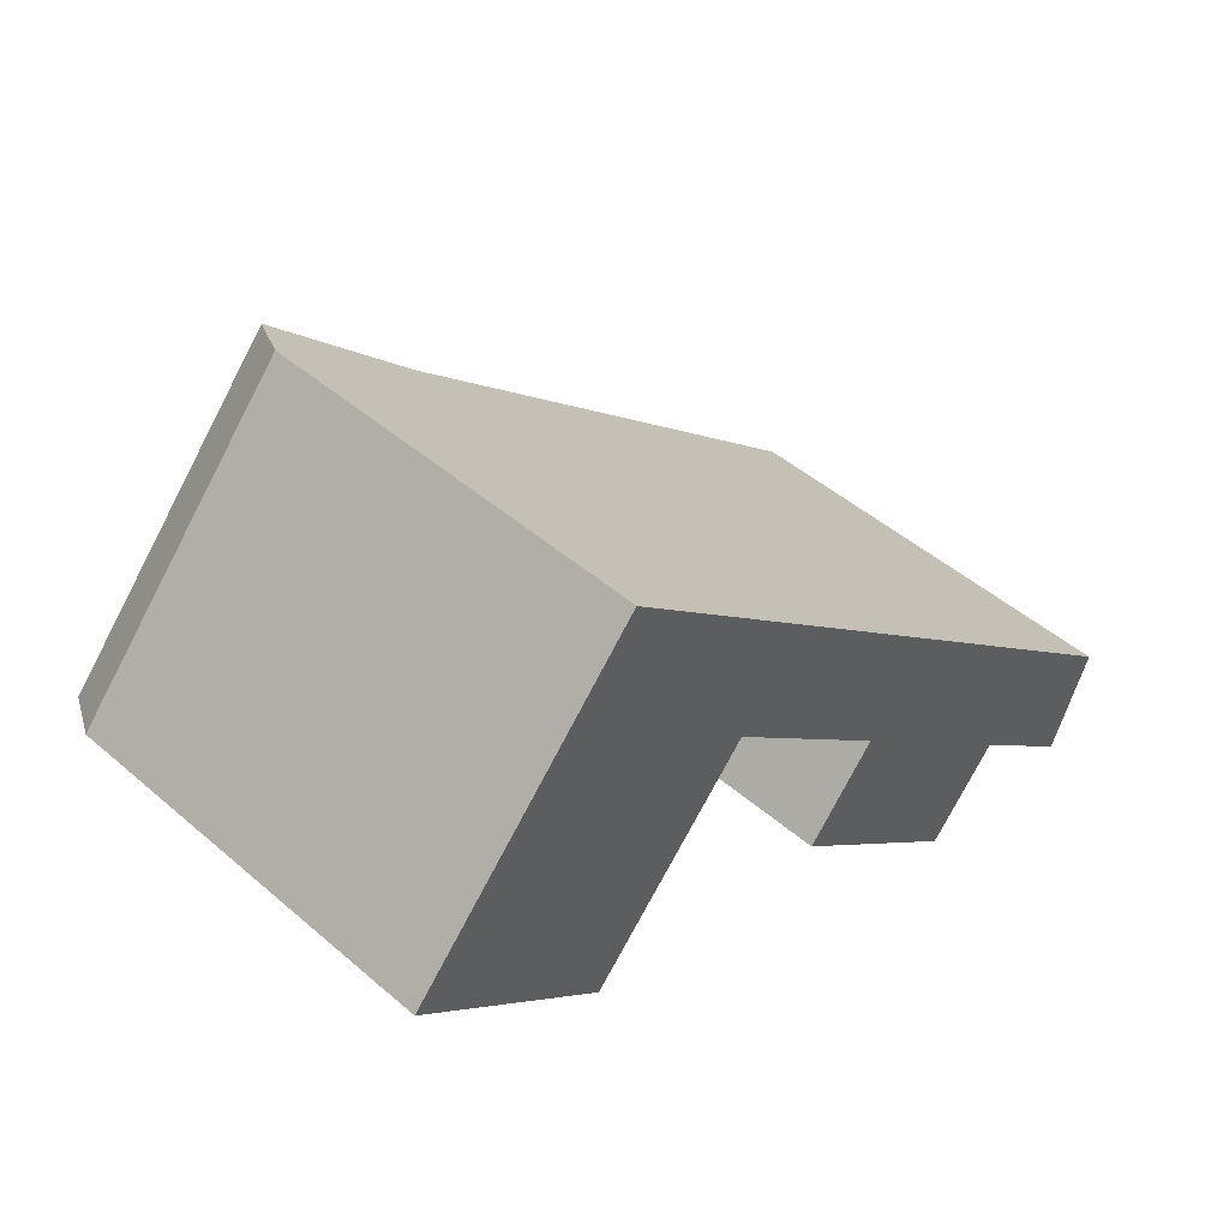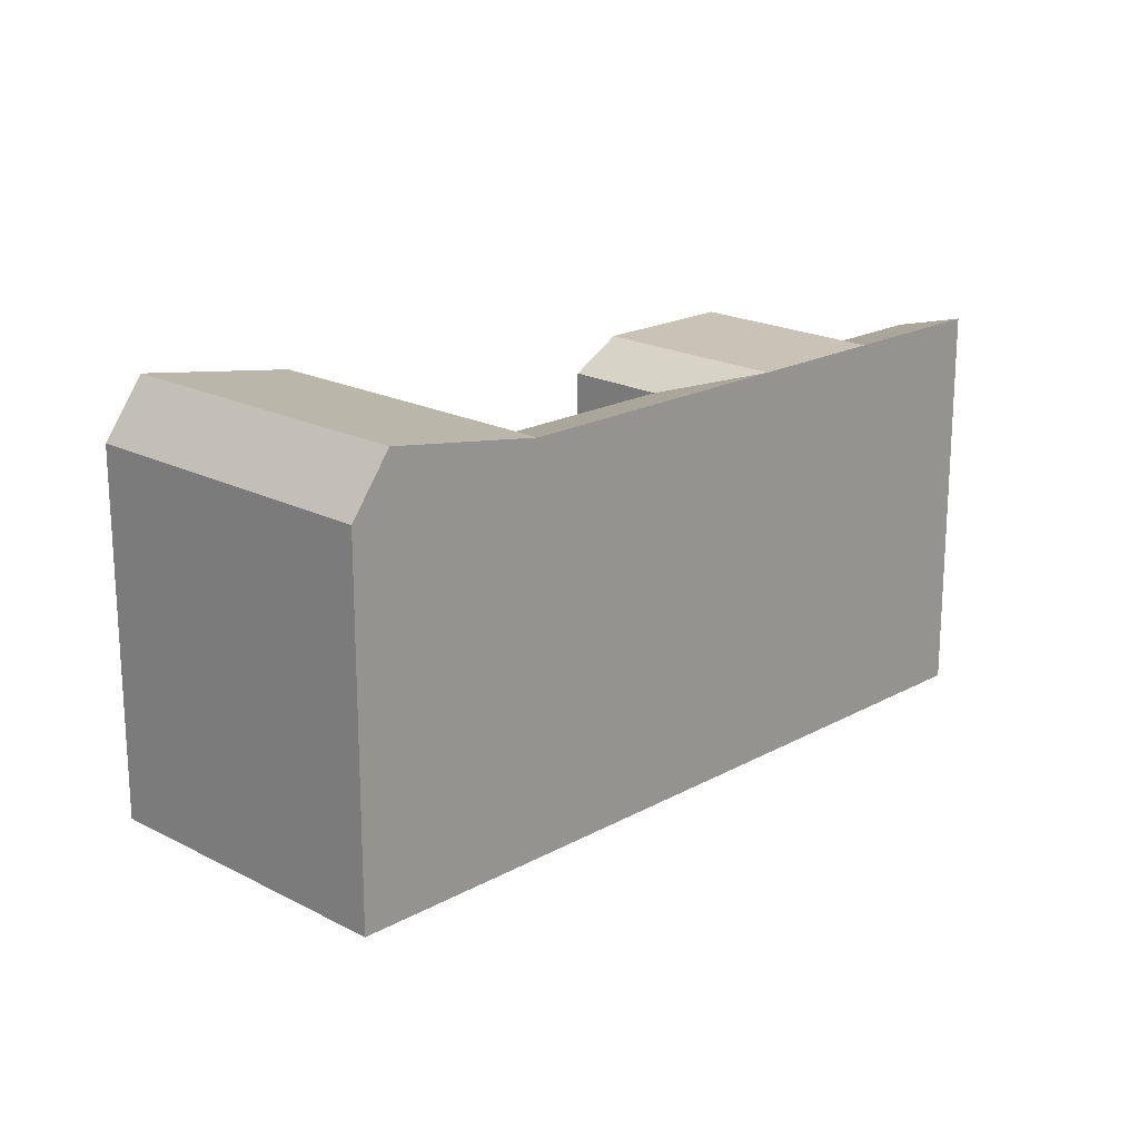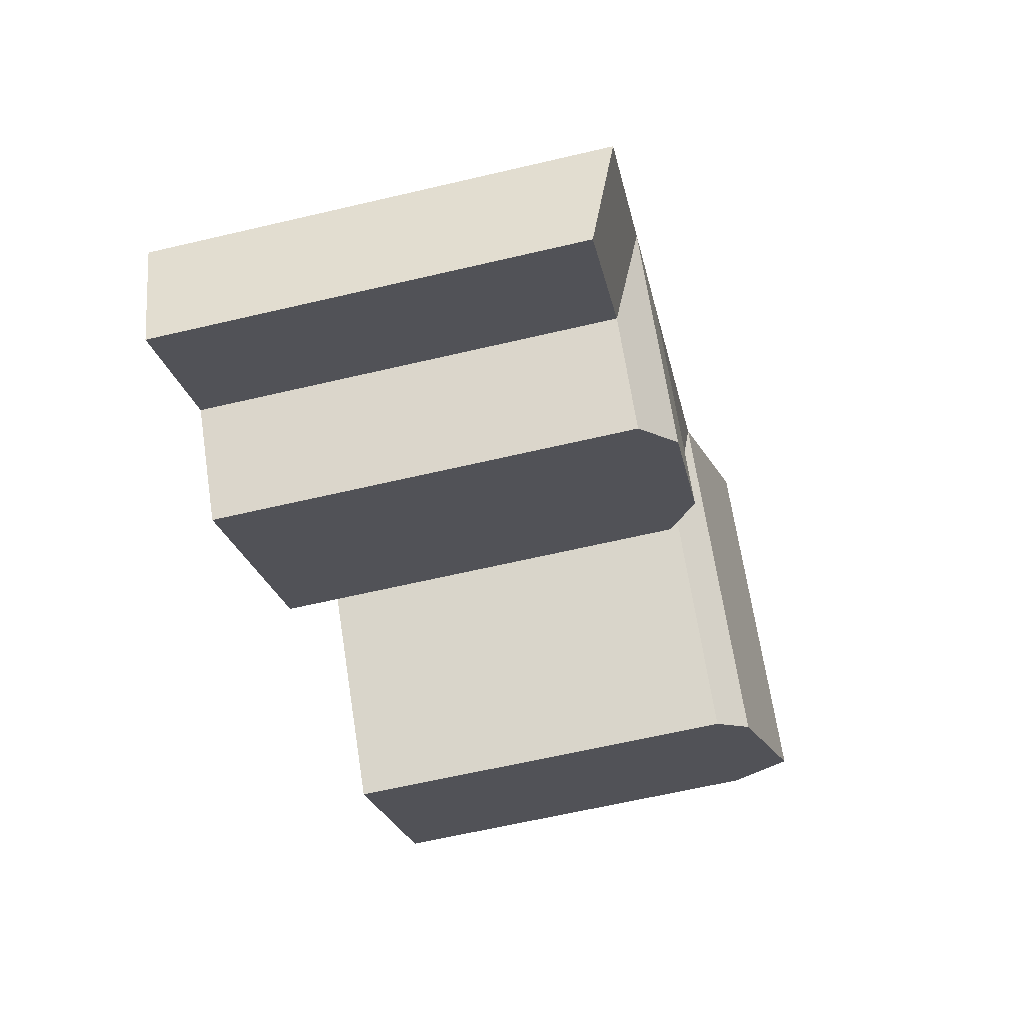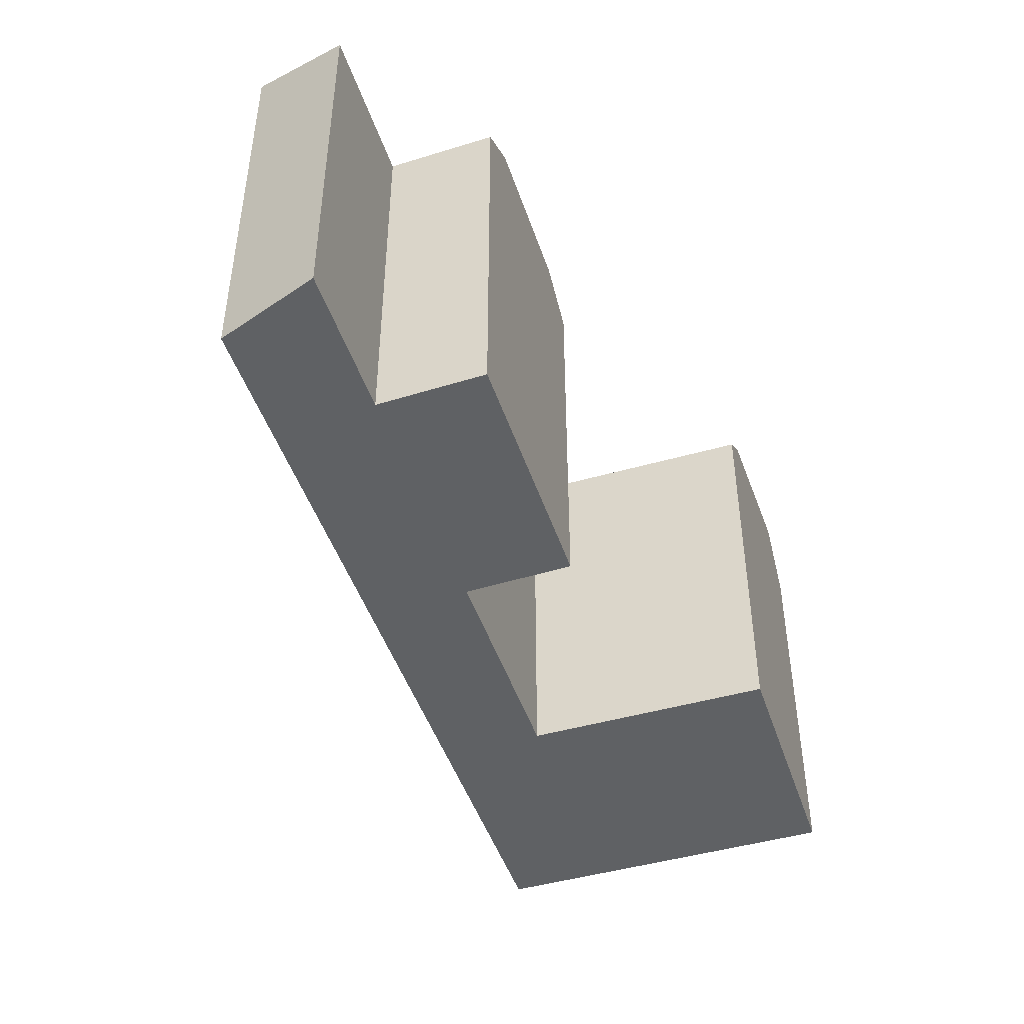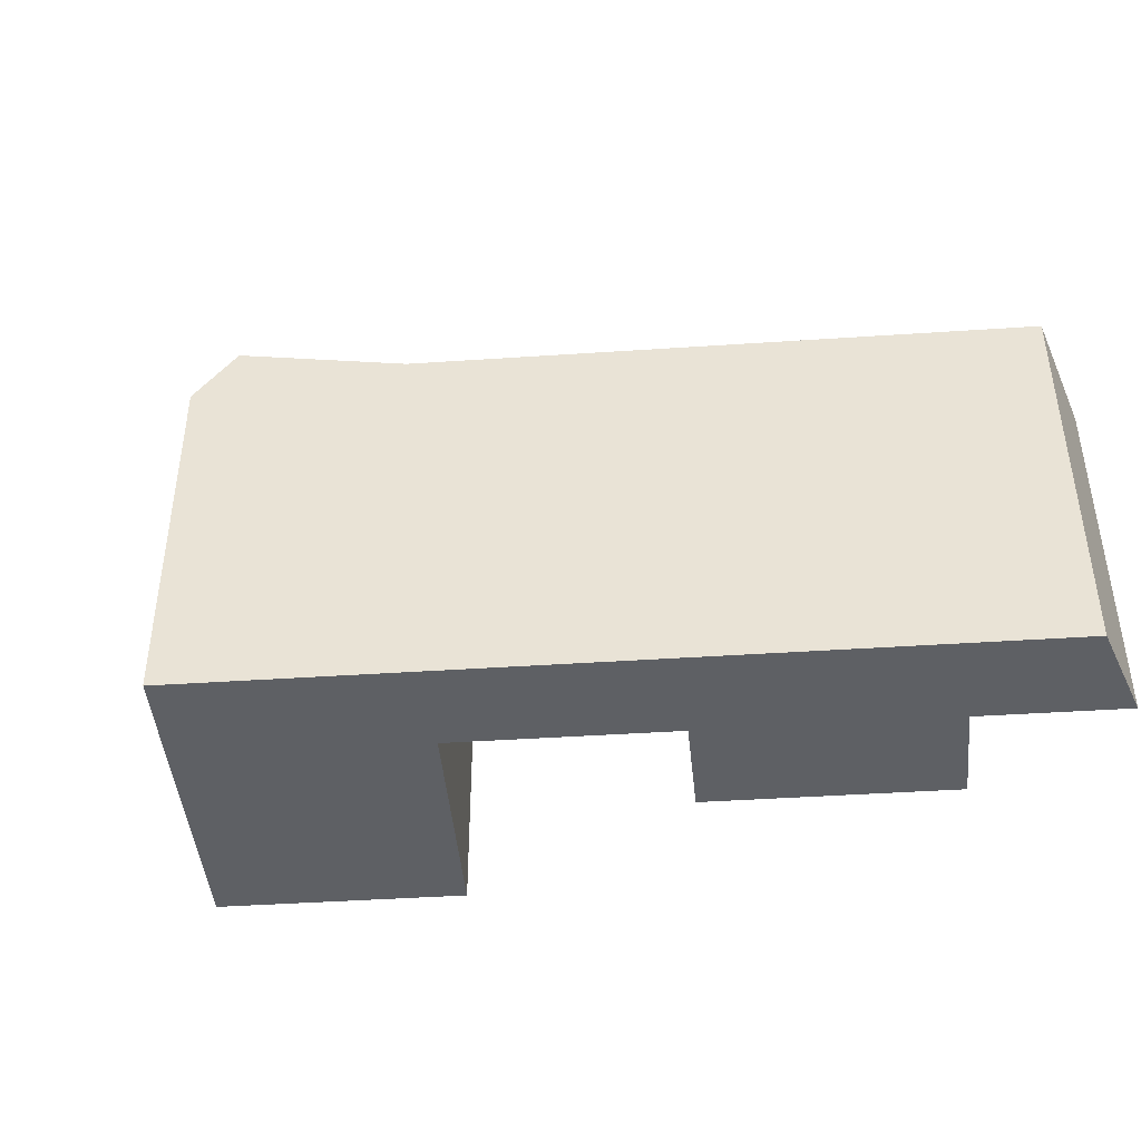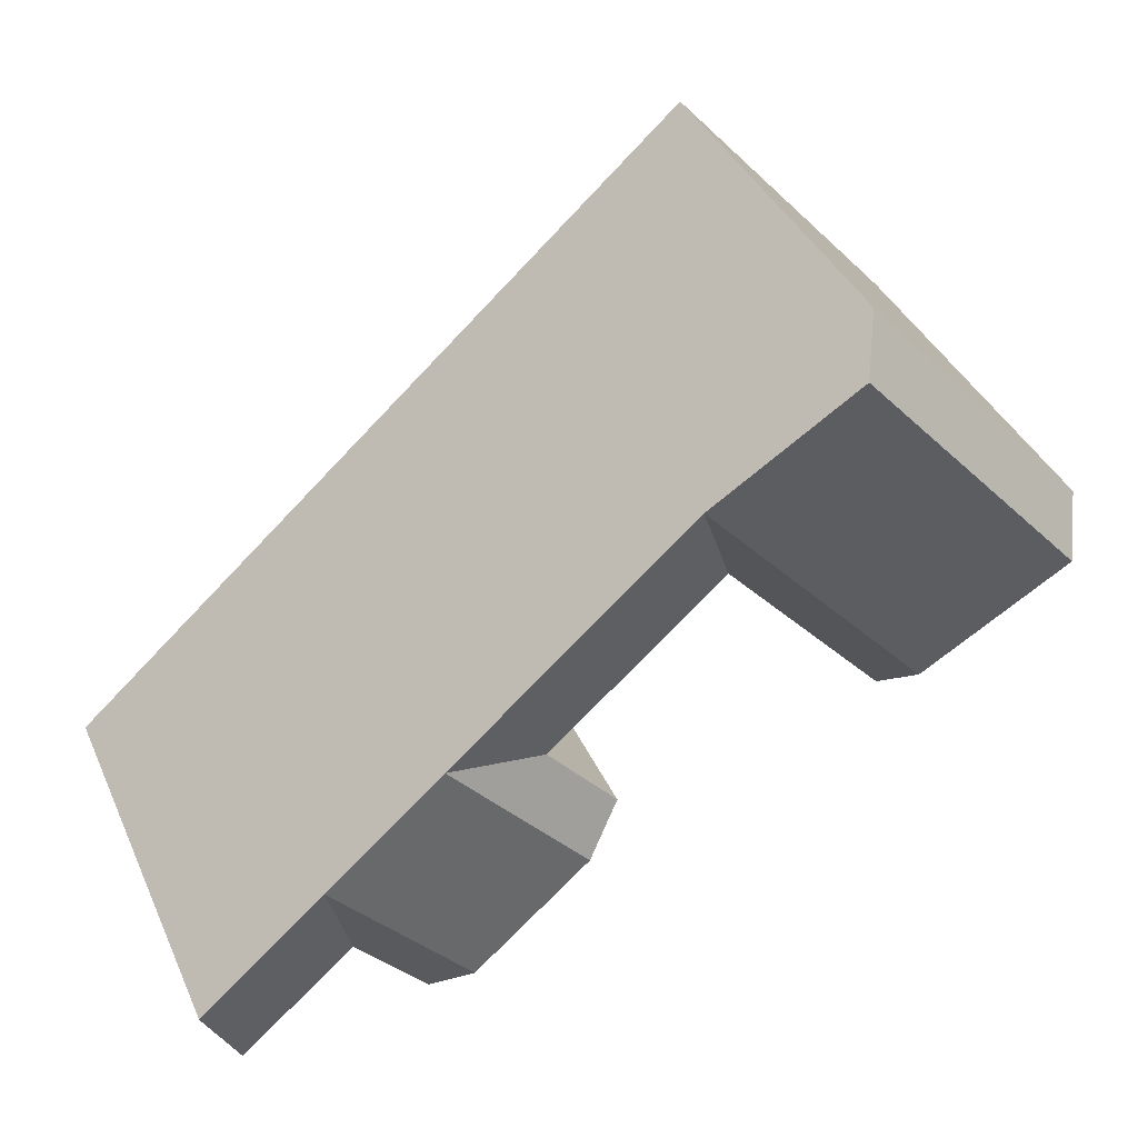
<metadata>
{"format":"obj","ext":"obj","renderer":"f3d","projection":"perspective","resolution":1024,"background":"white","views":[{"elev":47.4,"azim":-45.9,"up":"+Z"},{"elev":19.4,"azim":-4.2,"up":"+Y"},{"elev":-62.9,"azim":103.4,"up":"+Z"},{"elev":-46.4,"azim":149.7,"up":"+Y"},{"elev":-43.0,"azim":46.2,"up":"+Y"},{"elev":39.1,"azim":157.3,"up":"+Z"}]}
</metadata>
<code>
v  21.87 -2.855e-16 4.662
v  27.32 -4.578e-07 -7.338
v  30.77 -4.578e-07 -3.254
v  18.31 -4.1e-17 0.6696
v  20.47 -3.615e-16 5.905
v  13.7 -7.306e-16 11.93
v  14.55 -4.578e-07 -3.55
v  9.886 -4.578e-07 -8.79
v  11.99 -8.238e-16 13.45
v  8.429 -5.793e-16 9.461
v  8.489 -4.578e-07 -7.547
v  1.711 -4.578e-07 -1.521
v  4.668 -4.578e-07 5.239
v  0 -4.578e-07 -2.803e-23
v  40.77 -4.578e-07 -12.14
v  43.22 -4.578e-07 -21.48
v  45.32 -4.578e-07 -16.2
v  37.31 -4.578e-07 -16.23
v  38.89 -4.578e-07 -10.47
v  32.86 -4.578e-07 -5.109
v  33.67 -4.578e-07 -20.54
v  31.79 -4.578e-07 -18.87
v  25.76 -4.578e-07 -13.51
v  23.67 -4.578e-07 -11.65
v  13.16 21.45 -2.309
v  9.887 19.89 -8.79
v  8.49 21.45 -7.548
v  16.92 21.45 1.911
v  20.47 21.45 5.904
v  14.55 19.89 -3.551
v  18.31 19.89 0.669
v  6.379 22.93 3.717
v  1.711 22.93 -1.522
v  10.14 22.93 7.939
v  13.7 22.93 11.93
v  4.668 19.89 5.239
v  0.0004238 19.89 -0.00063
v  8.43 19.89 9.46
v  11.99 19.89 13.45
v  43.22 19.89 -21.48
v  40.77 21.45 -12.15
v  45.32 21.45 -16.2
v  37.32 19.89 -16.23
v  38.89 21.45 -10.47
v  31.79 21.45 -18.87
v  33.67 19.89 -20.54
v  35.43 21.45 -14.56
v  23.67 19.89 -11.65
v  29.4 21.45 -9.194
v  25.76 21.45 -13.51
v  27.32 19.89 -7.339
v  32.86 21.45 -5.11
v  21.87 21.45 4.661
v  30.77 21.45 -3.254
g defaultobject
f 1 2 3
f 2 1 4
f 4 1 5
f 4 5 6
f 4 6 7
f 7 6 8
f 8 6 9
f 8 9 10
f 8 10 11
f 11 10 12
f 12 10 13
f 12 13 14
f 15 16 17
f 16 15 18
f 18 15 19
f 18 19 20
f 18 20 21
f 21 20 22
f 22 20 3
f 22 3 23
f 23 3 2
f 23 2 24
f 25 26 27
f 26 25 28
f 26 28 29
f 26 29 30
f 30 29 31
f 32 27 33
f 27 32 34
f 27 34 35
f 27 35 25
f 25 35 29
f 25 29 28
f 36 33 37
f 33 36 38
f 33 38 39
f 33 39 34
f 34 39 35
f 33 34 32
f 40 41 42
f 41 40 43
f 41 43 44
f 45 43 46
f 43 45 47
f 43 47 44
f 48 49 50
f 49 48 51
f 49 51 52
f 29 51 31
f 51 29 53
f 51 53 54
f 51 54 52
f 44 49 52
f 49 44 50
f 50 44 47
f 50 47 45
f 6 39 9
f 39 6 5
f 39 5 1
f 39 1 3
f 39 3 20
f 39 20 19
f 39 19 15
f 39 15 17
f 39 17 42
f 39 42 29
f 39 29 35
f 29 42 53
f 53 42 54
f 54 42 52
f 52 42 44
f 44 42 41
f 27 37 33
f 37 27 26
f 37 26 8
f 37 8 11
f 37 11 12
f 37 12 14
f 39 10 9
f 10 39 13
f 13 39 14
f 14 39 38
f 14 38 36
f 14 36 37
f 48 23 24
f 23 48 22
f 22 48 21
f 21 48 46
f 46 48 50
f 46 50 45
f 26 7 8
f 7 26 4
f 4 26 30
f 4 30 31
f 21 43 18
f 43 21 46
f 51 24 2
f 24 51 48
f 43 16 18
f 16 43 40
f 16 42 17
f 42 16 40
f 31 2 4
f 2 31 51

</code>
